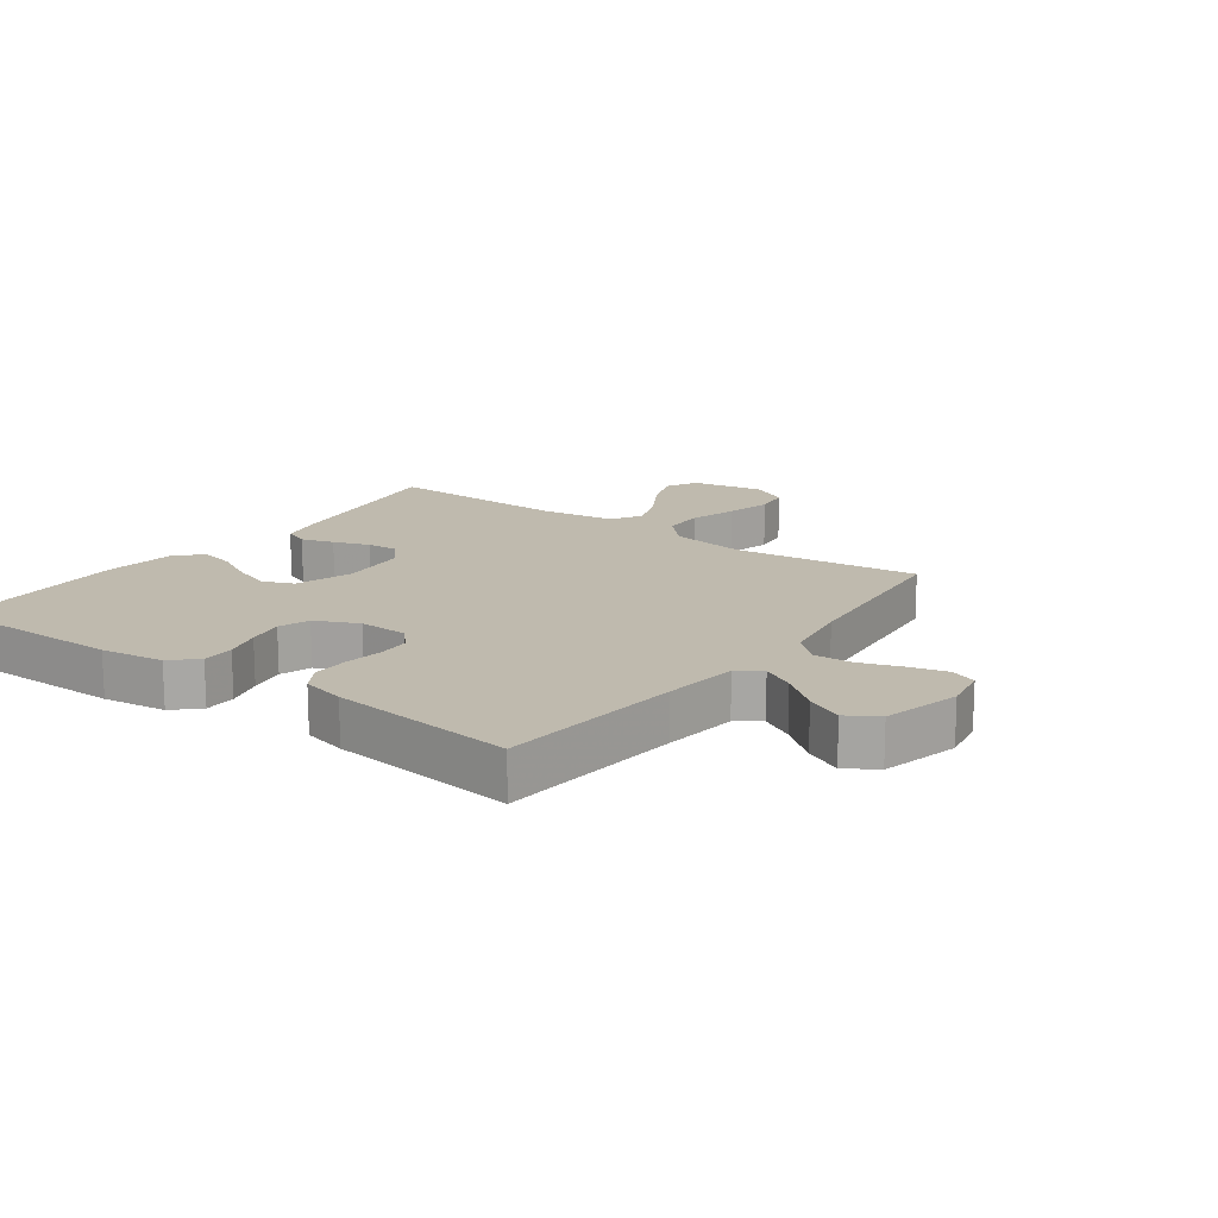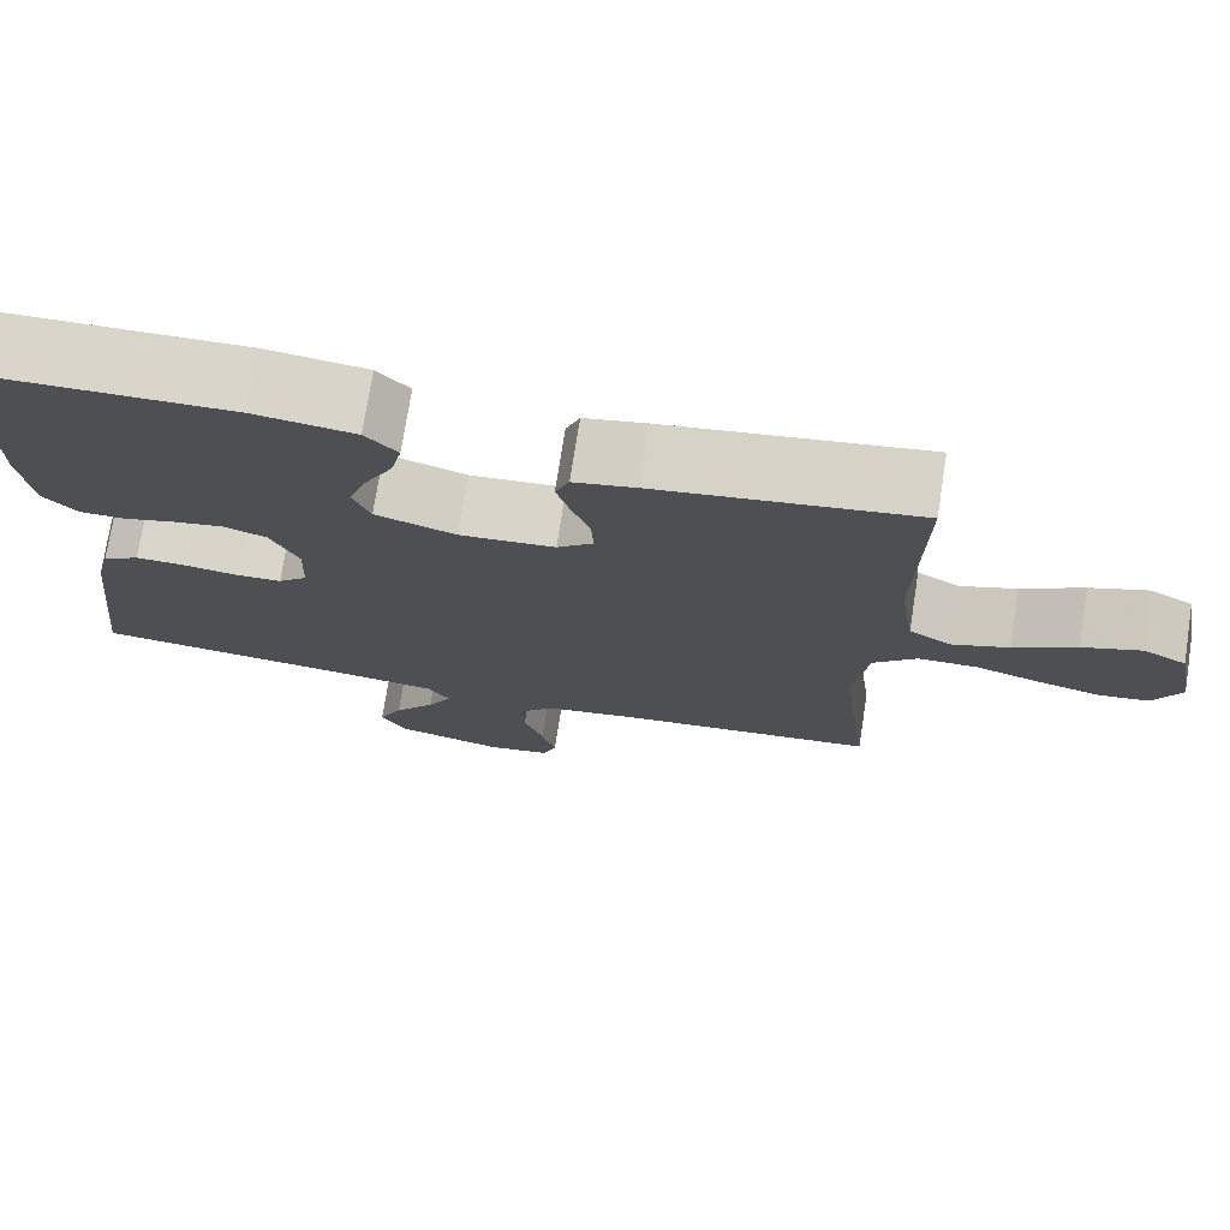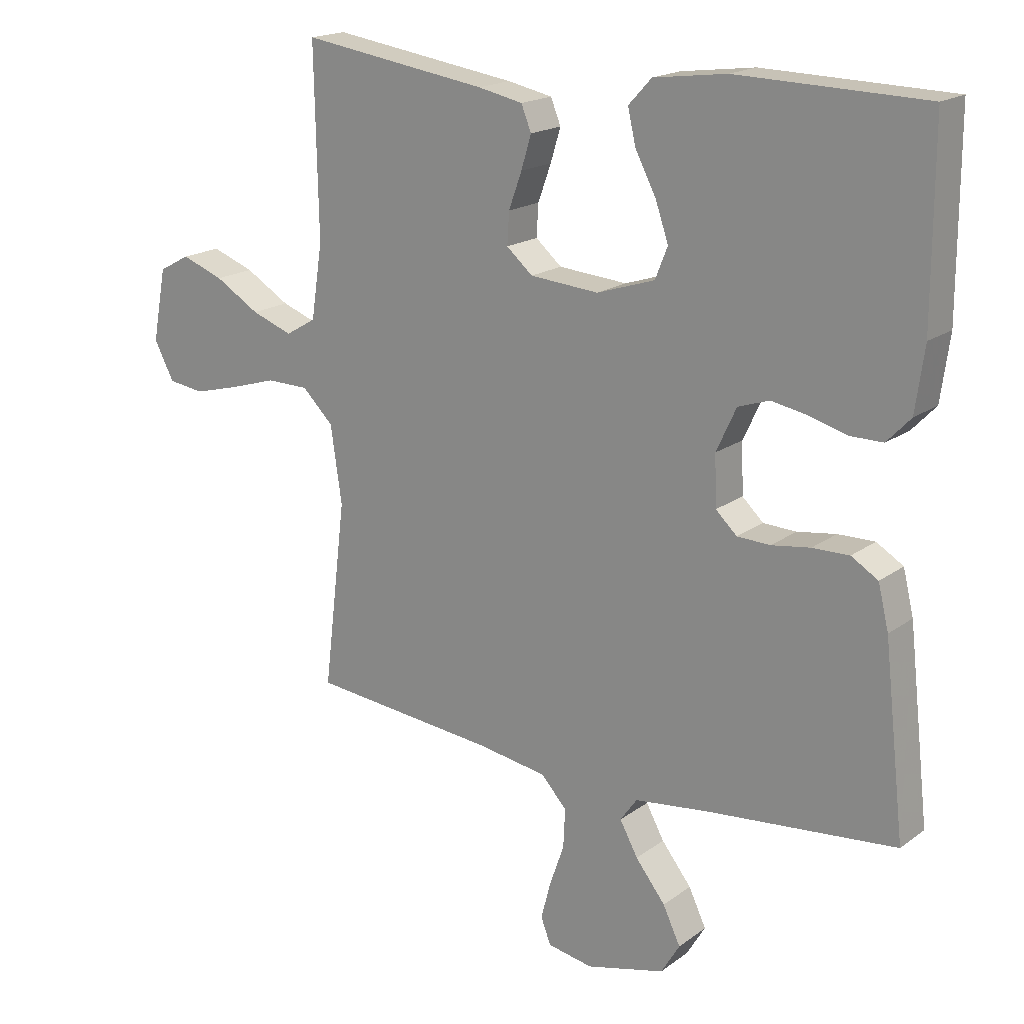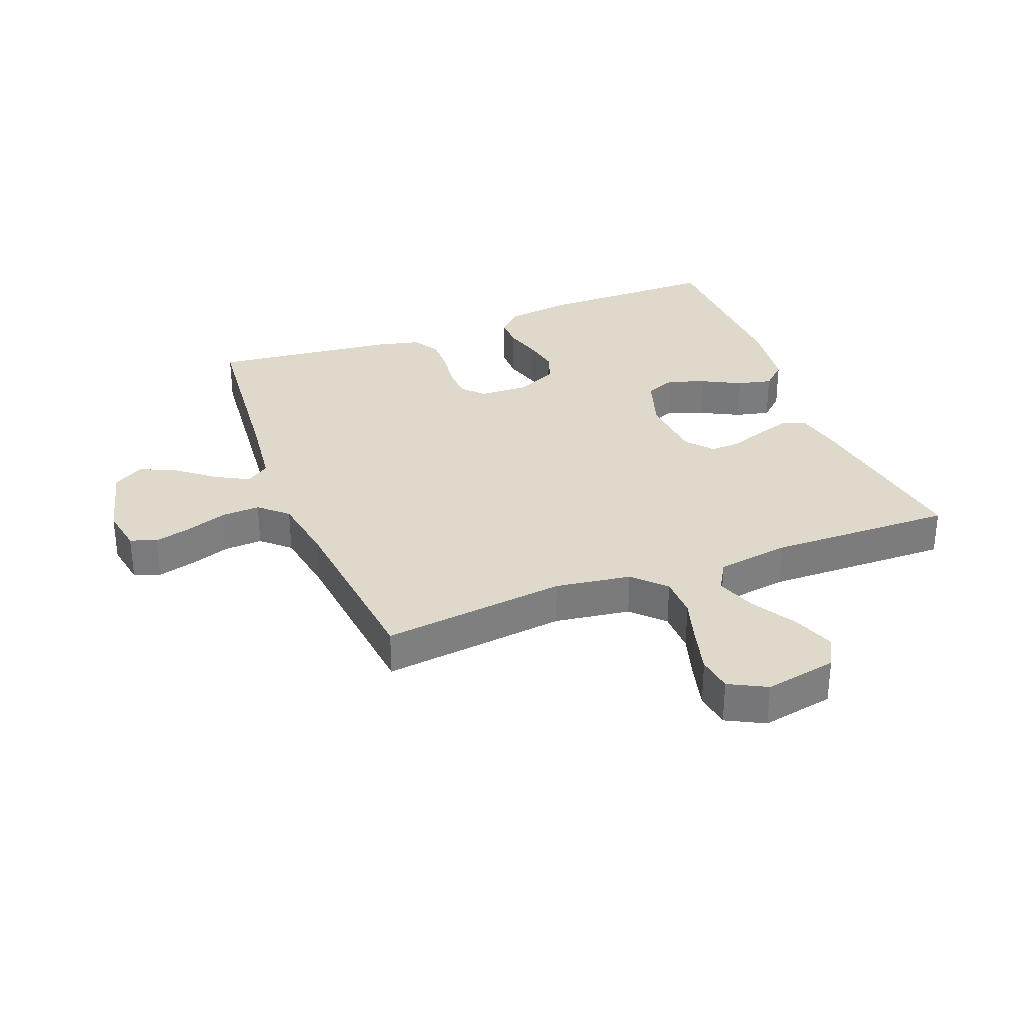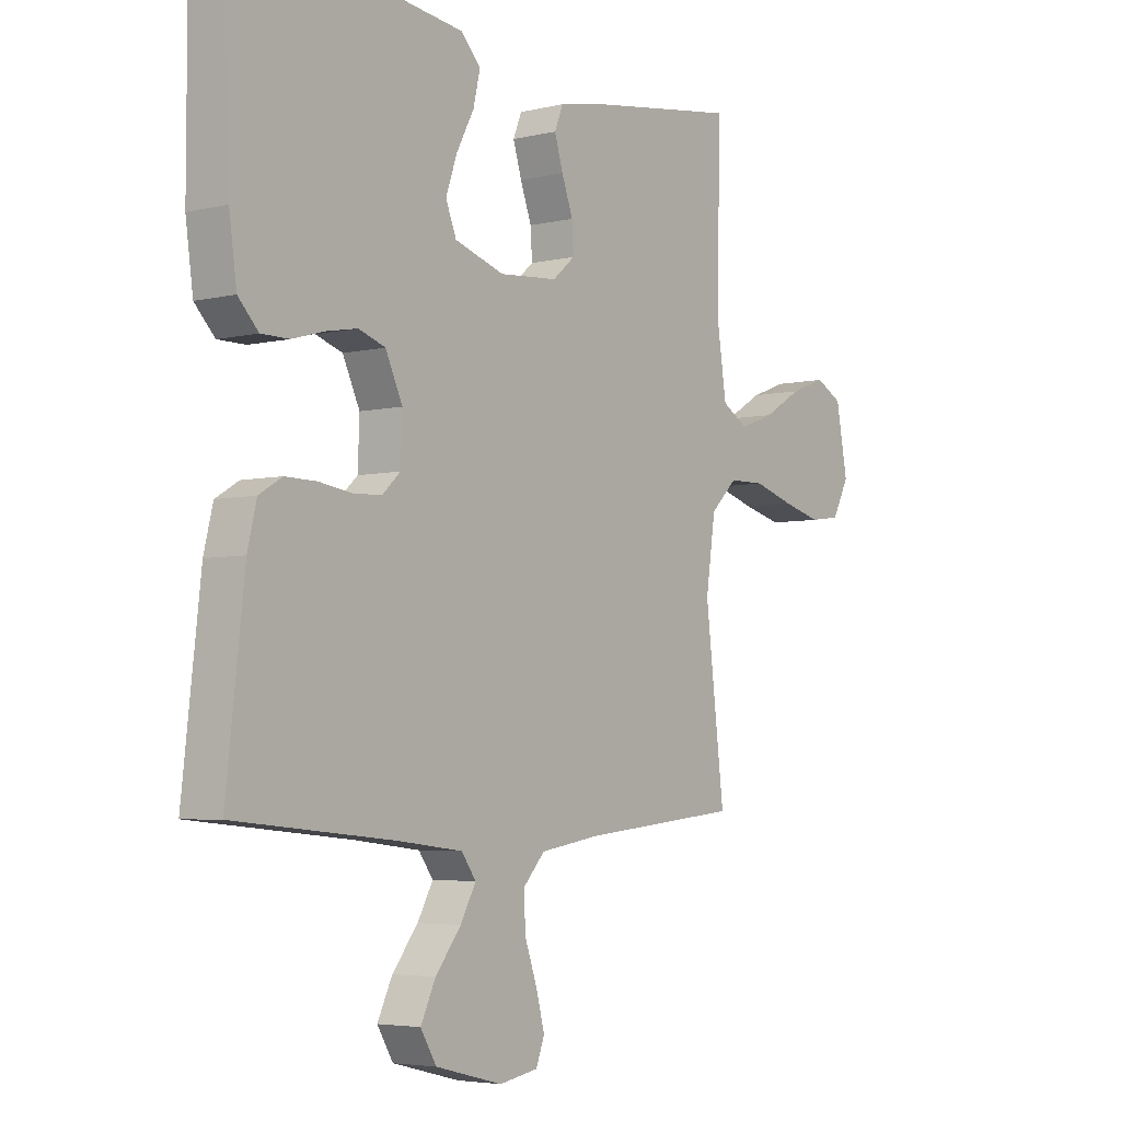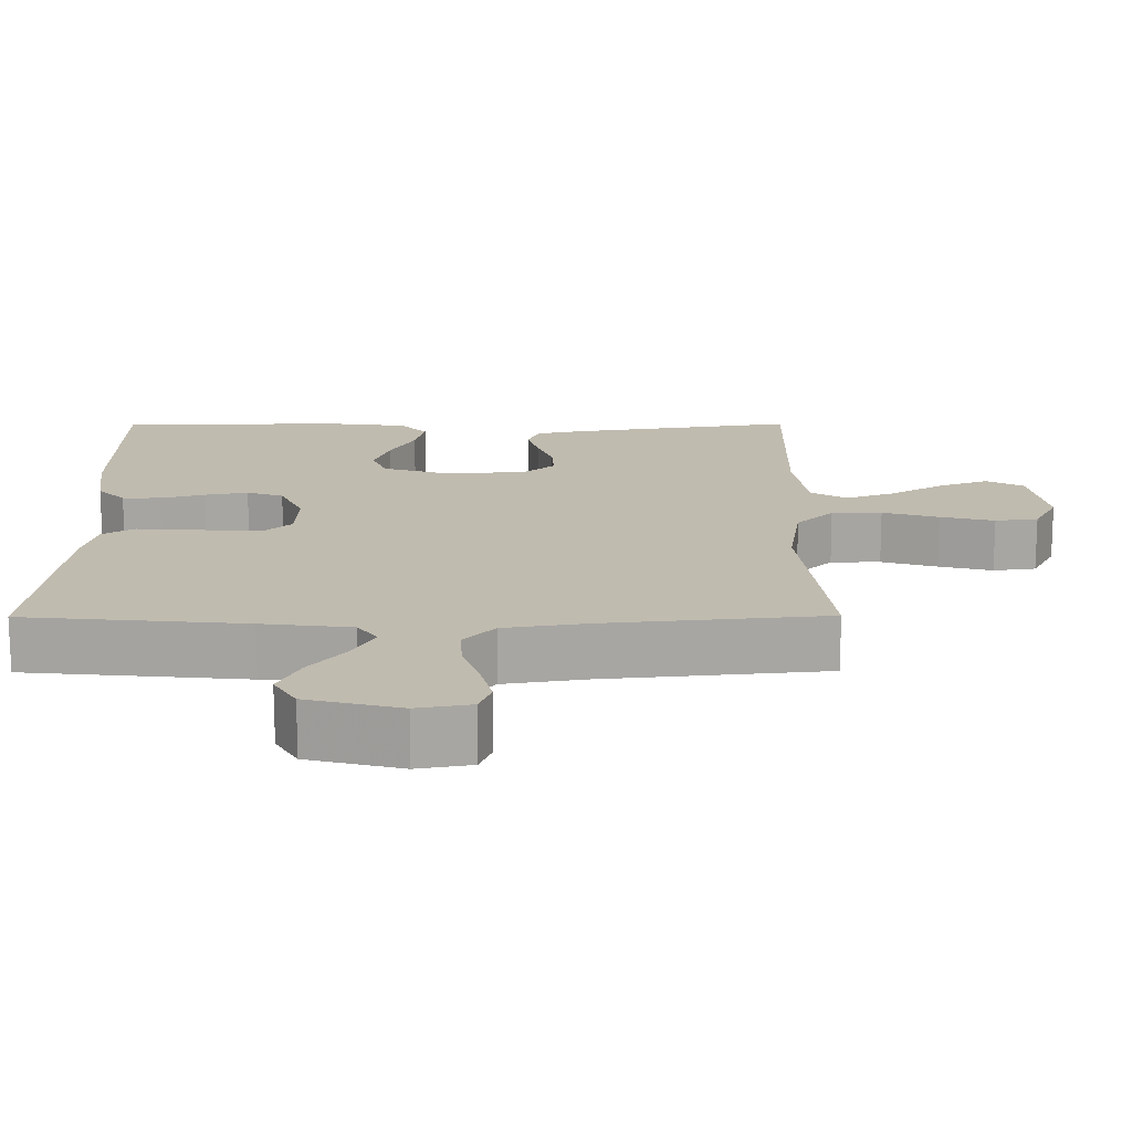
<metadata>
{"format":"obj","ext":"obj","renderer":"f3d","projection":"perspective","resolution":1024,"background":"white","views":[{"elev":15.8,"azim":126.0,"up":"+Y"},{"elev":74.4,"azim":-171.1,"up":"+Z"},{"elev":18.2,"azim":36.1,"up":"+Z"},{"elev":31.8,"azim":-111.2,"up":"+Y"},{"elev":-4.5,"azim":127.4,"up":"+Z"},{"elev":-73.8,"azim":-179.9,"up":"+Z"}]}
</metadata>
<code>
v 0.5 0.07 -0.5
v 0.2 0.07 -0.529
v 0.078 0.07 -0.544
v 0.051 0.07 -0.582
v 0.08 0.07 -0.635
v 0.128 0.07 -0.696
v 0.156 0.07 -0.755
v 0.126 0.07 -0.805
v 0 0.07 -0.837
v -0.073 0.07 -0.824
v -0.089 0.07 -0.782
v -0.073 0.07 -0.721
v -0.05 0.07 -0.655
v -0.047 0.07 -0.593
v -0.088 0.07 -0.548
v -0.2 0.07 -0.53
v -0.5 0.07 -0.5
v -0.464 0.07 -0.2
v -0.482 0.07 -0.077
v -0.532 0.07 -0.028
v -0.6 0.07 -0.027
v -0.676 0.07 -0.05
v -0.749 0.07 -0.069
v -0.807 0.07 -0.061
v -0.839 0.07 0
v -0.817 0.07 0.117
v -0.767 0.07 0.144
v -0.699 0.07 0.119
v -0.627 0.07 0.076
v -0.561 0.07 0.052
v -0.512 0.07 0.081
v -0.494 0.07 0.2
v -0.5 0.07 0.5
v -0.2 0.07 0.455
v -0.128 0.07 0.44
v -0.112 0.07 0.4
v -0.128 0.07 0.347
v -0.149 0.07 0.289
v -0.152 0.07 0.238
v -0.11 0.07 0.202
v 0 0.07 0.193
v 0.093 0.07 0.223
v 0.113 0.07 0.273
v 0.092 0.07 0.334
v 0.059 0.07 0.397
v 0.046 0.07 0.453
v 0.083 0.07 0.493
v 0.2 0.07 0.508
v 0.5 0.07 0.5
v 0.5 0.07 0.2
v 0.486 0.07 0.098
v 0.448 0.07 0.058
v 0.396 0.07 0.058
v 0.336 0.07 0.075
v 0.277 0.07 0.086
v 0.227 0.07 0.069
v 0.195 0.07 0
v 0.198 0.07 -0.08
v 0.232 0.07 -0.112
v 0.285 0.07 -0.114
v 0.347 0.07 -0.105
v 0.406 0.07 -0.104
v 0.449 0.07 -0.13
v 0.466 0.07 -0.2
v 0.5 0 -0.5
v 0.2 0 -0.529
v 0.078 0 -0.544
v 0.051 0 -0.582
v 0.08 0 -0.635
v 0.128 0 -0.696
v 0.156 0 -0.755
v 0.126 0 -0.805
v 0 0 -0.837
v -0.073 0 -0.824
v -0.089 0 -0.782
v -0.073 0 -0.721
v -0.05 0 -0.655
v -0.047 0 -0.593
v -0.088 0 -0.548
v -0.2 0 -0.53
v -0.5 0 -0.5
v -0.464 0 -0.2
v -0.482 0 -0.077
v -0.532 0 -0.028
v -0.6 0 -0.027
v -0.676 0 -0.05
v -0.749 0 -0.069
v -0.807 0 -0.061
v -0.839 0 0
v -0.817 0 0.117
v -0.767 0 0.144
v -0.699 0 0.119
v -0.627 0 0.076
v -0.561 0 0.052
v -0.512 0 0.081
v -0.494 0 0.2
v -0.5 0 0.5
v -0.2 0 0.455
v -0.128 0 0.44
v -0.112 0 0.4
v -0.128 0 0.347
v -0.149 0 0.289
v -0.152 0 0.238
v -0.11 0 0.202
v 0 0 0.193
v 0.093 0 0.223
v 0.113 0 0.273
v 0.092 0 0.334
v 0.059 0 0.397
v 0.046 0 0.453
v 0.083 0 0.493
v 0.2 0 0.508
v 0.5 0 0.5
v 0.5 0 0.2
v 0.486 0 0.098
v 0.448 0 0.058
v 0.396 0 0.058
v 0.336 0 0.075
v 0.277 0 0.086
v 0.227 0 0.069
v 0.195 0 0
v 0.198 0 -0.08
v 0.232 0 -0.112
v 0.285 0 -0.114
v 0.347 0 -0.105
v 0.406 0 -0.104
v 0.449 0 -0.13
v 0.466 0 -0.2
f 63 64 1 2
f 60 61 62 63
f 59 60 63 2
f 58 59 2 3
f 57 58 3 4
f 51 52 53 54
f 51 54 55
f 50 51 55
f 49 50 55 56
f 47 48 49 56
f 44 45 46 47
f 43 44 47 56
f 35 36 37 38
f 33 34 35 38
f 32 33 38 39
f 31 32 39 40
f 26 27 28 29
f 26 29 30
f 25 26 30
f 24 25 30
f 21 22 23 24
f 21 24 30
f 20 21 30 31
f 16 17 18
f 15 16 18 19
f 14 15 19
f 10 11 12 13
f 8 9 10 13
f 8 13 14
f 5 6 7 8
f 4 5 8 14
f 57 4 14 19
f 42 43 56 57
f 41 42 57 19
f 31 40 41
f 19 20 31 41
f 66 65 128 127
f 127 126 125 124
f 66 127 124 123
f 67 66 123 122
f 68 67 122 121
f 118 117 116 115
f 119 118 115
f 119 115 114
f 120 119 114 113
f 120 113 112 111
f 111 110 109 108
f 120 111 108 107
f 102 101 100 99
f 102 99 98 97
f 103 102 97 96
f 104 103 96 95
f 93 92 91 90
f 94 93 90
f 94 90 89
f 94 89 88
f 88 87 86 85
f 94 88 85
f 95 94 85 84
f 82 81 80
f 83 82 80 79
f 83 79 78
f 77 76 75 74
f 77 74 73 72
f 78 77 72
f 72 71 70 69
f 78 72 69 68
f 83 78 68 121
f 121 120 107 106
f 83 121 106 105
f 105 104 95
f 105 95 84 83
f 1 65 66 2
f 2 66 67 3
f 3 67 68 4
f 4 68 69 5
f 5 69 70 6
f 6 70 71 7
f 7 71 72 8
f 8 72 73 9
f 9 73 74 10
f 10 74 75 11
f 11 75 76 12
f 12 76 77 13
f 13 77 78 14
f 14 78 79 15
f 15 79 80 16
f 16 80 81 17
f 17 81 82 18
f 18 82 83 19
f 19 83 84 20
f 20 84 85 21
f 21 85 86 22
f 22 86 87 23
f 23 87 88 24
f 24 88 89 25
f 25 89 90 26
f 26 90 91 27
f 27 91 92 28
f 28 92 93 29
f 29 93 94 30
f 30 94 95 31
f 31 95 96 32
f 32 96 97 33
f 33 97 98 34
f 34 98 99 35
f 35 99 100 36
f 36 100 101 37
f 37 101 102 38
f 38 102 103 39
f 39 103 104 40
f 40 104 105 41
f 41 105 106 42
f 42 106 107 43
f 43 107 108 44
f 44 108 109 45
f 45 109 110 46
f 46 110 111 47
f 47 111 112 48
f 48 112 113 49
f 49 113 114 50
f 50 114 115 51
f 51 115 116 52
f 52 116 117 53
f 53 117 118 54
f 54 118 119 55
f 55 119 120 56
f 56 120 121 57
f 57 121 122 58
f 58 122 123 59
f 59 123 124 60
f 60 124 125 61
f 61 125 126 62
f 62 126 127 63
f 63 127 128 64
f 64 128 65 1

</code>
